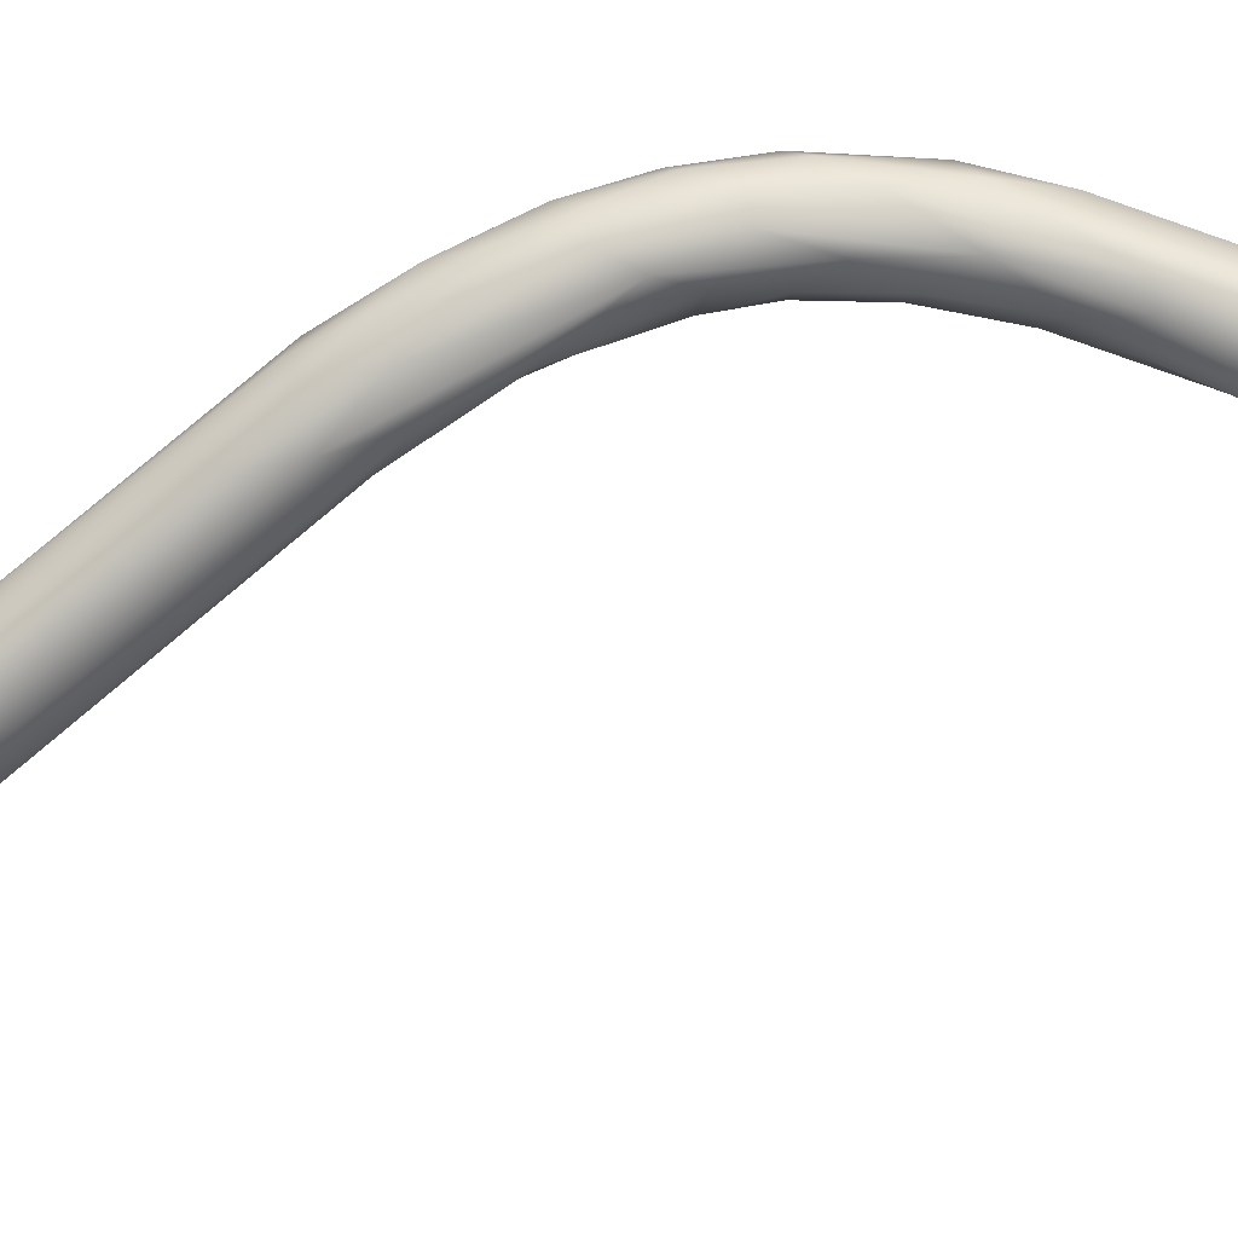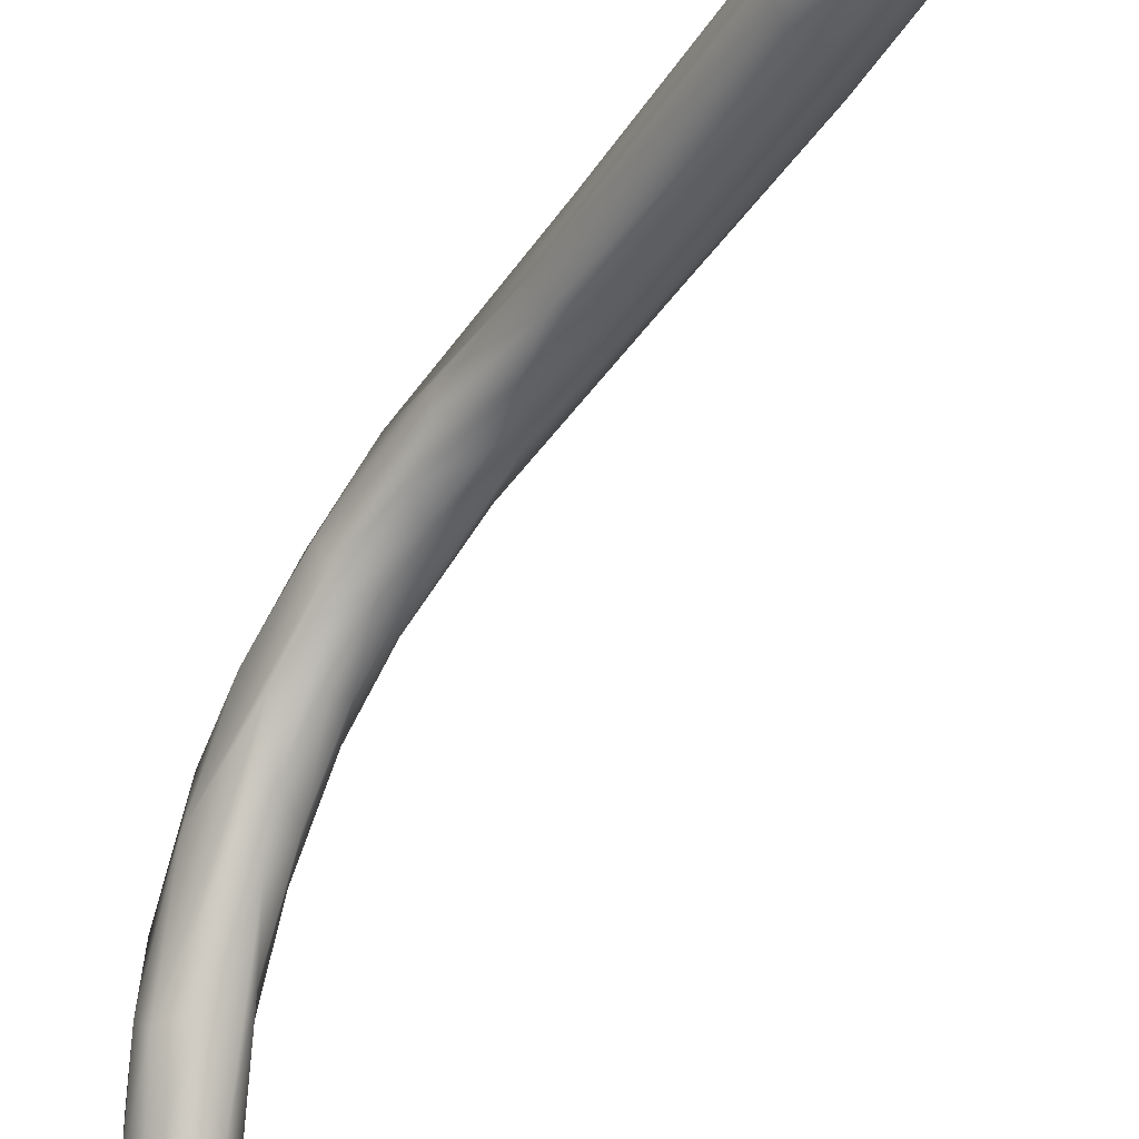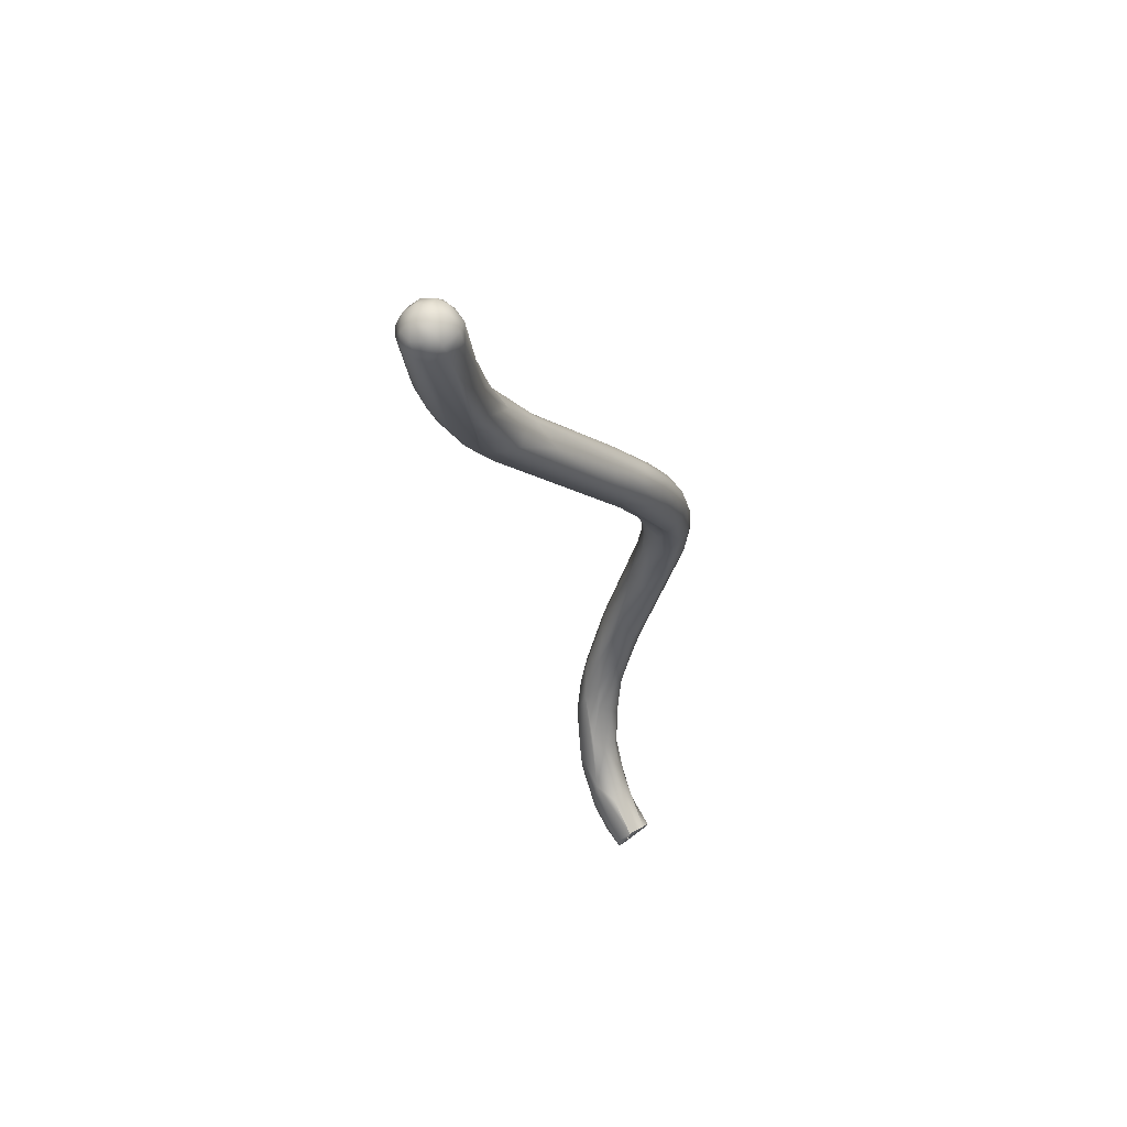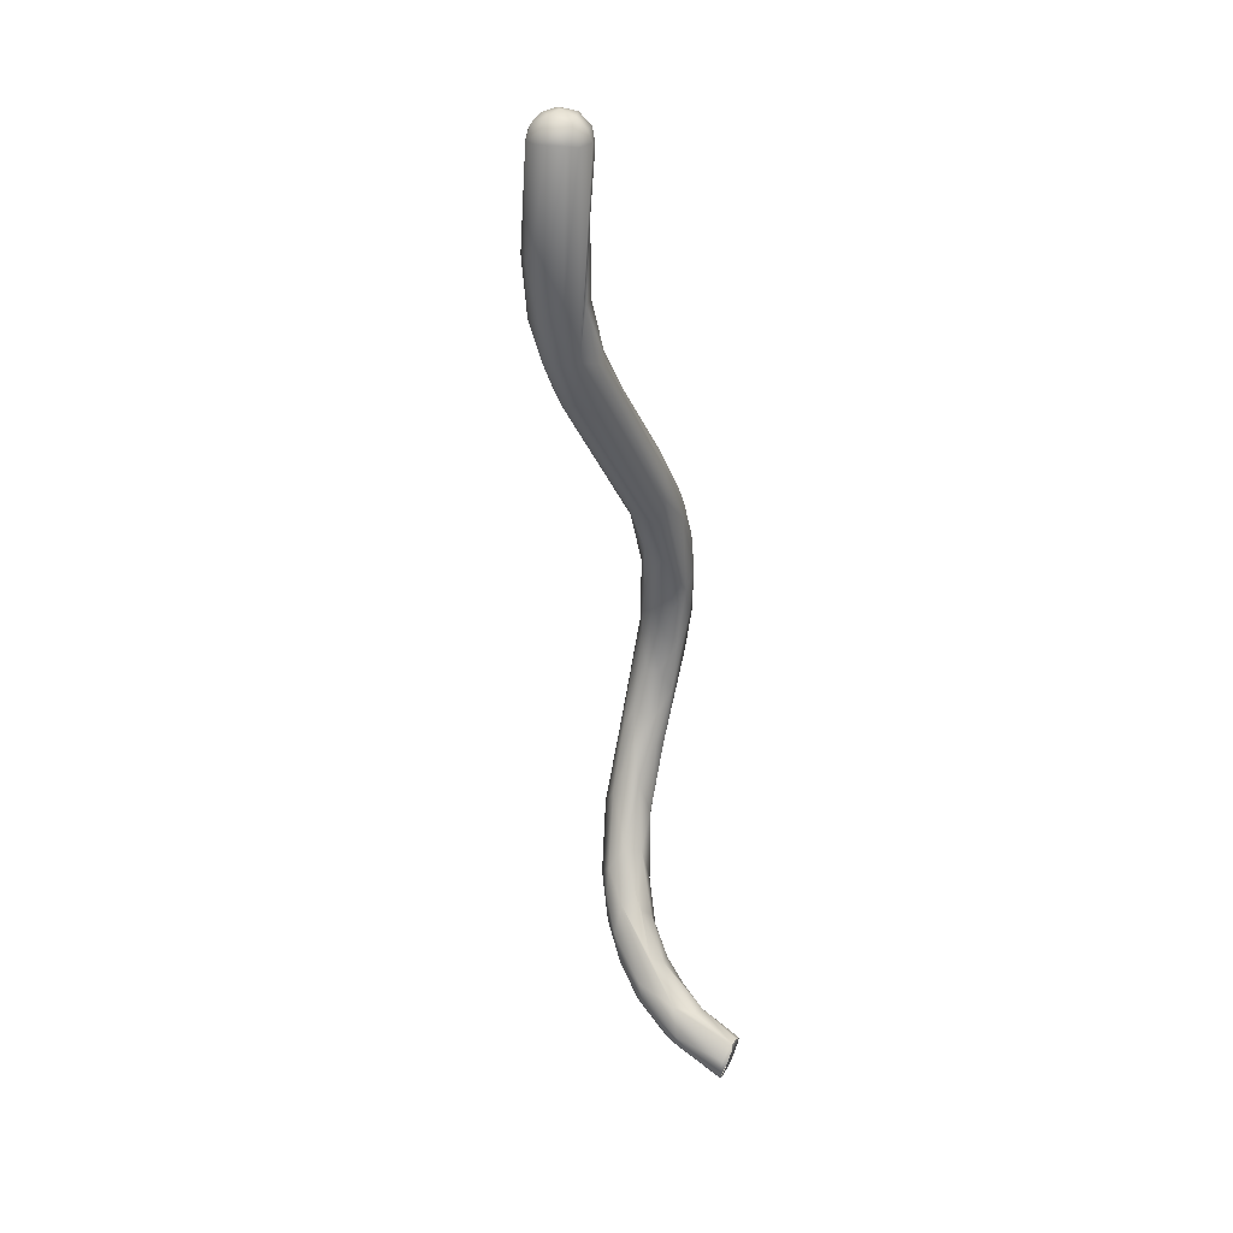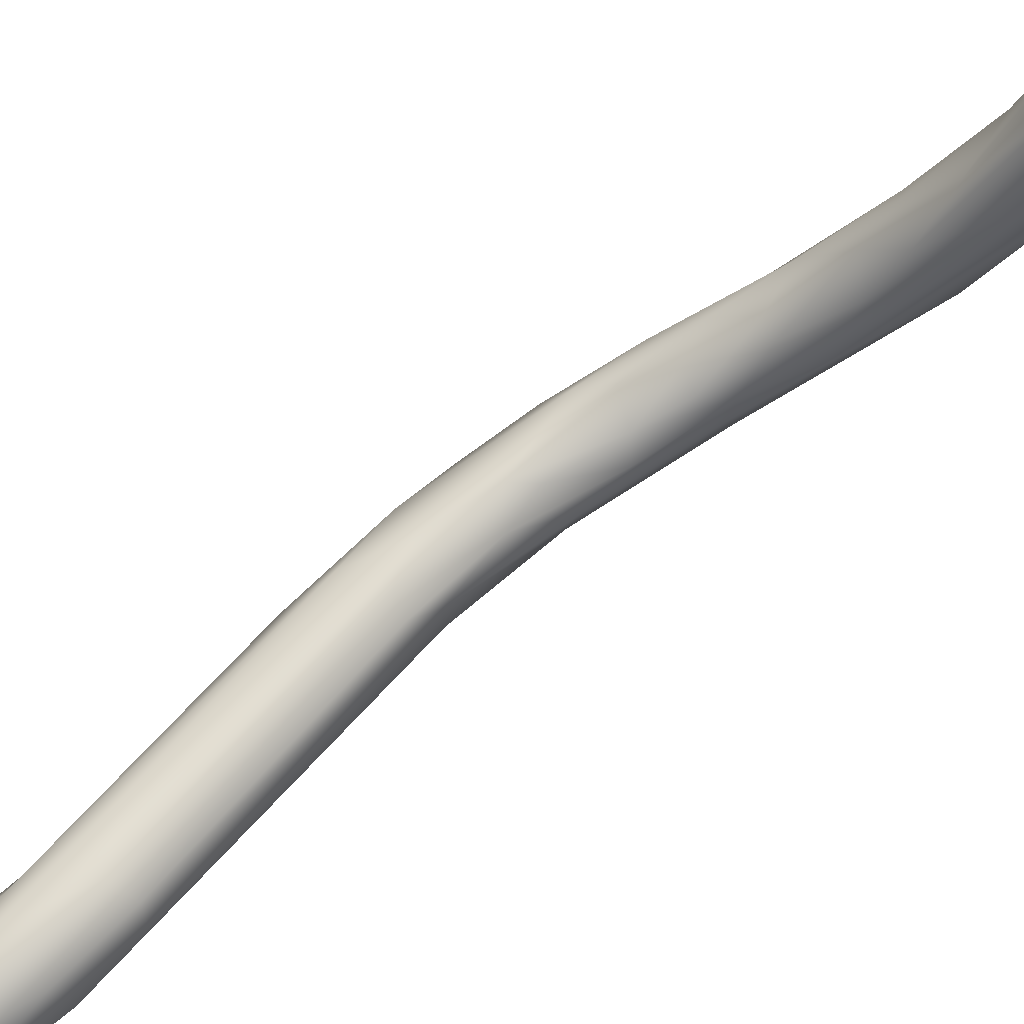
<metadata>
{"format":"obj","ext":"obj","renderer":"f3d","projection":"perspective","resolution":1024,"background":"white","views":[{"elev":24.2,"azim":96.9,"up":"+Y"},{"elev":-78.8,"azim":-19.9,"up":"+Y"},{"elev":55.8,"azim":82.6,"up":"+Z"},{"elev":19.6,"azim":49.9,"up":"+Z"},{"elev":-55.0,"azim":135.9,"up":"+Y"}]}
</metadata>
<code>
o FJ3430.obj_grp1.2058
v 0.04528 -0.6161 5.058
v 0.0446 -0.6149 5.059
v 0.04567 -0.6141 5.057
v 0.04379 -0.6118 5.058
v 0.04263 -0.6159 5.06
v 0.04259 -0.6176 5.059
v 0.04256 -0.613 5.059
v 0.04107 -0.615 5.06
v 0.03938 -0.6143 5.059
v 0.04455 -0.618 5.058
v 0.04572 -0.6175 5.056
v 0.04627 -0.6159 5.055
v 0.04402 -0.6192 5.056
v 0.04598 -0.6135 5.056
v 0.04385 -0.6113 5.055
v 0.04288 -0.6191 5.058
v 0.04212 -0.6197 5.056
v 0.0402 -0.6185 5.058
v 0.04033 -0.6195 5.056
v 0.04028 -0.6128 5.059
v 0.04158 -0.6111 5.057
v 0.0391 -0.612 5.057
v 0.03917 -0.609 5.041
v 0.04011 -0.6168 5.059
v 0.03836 -0.6161 5.058
v 0.03834 -0.6176 5.057
v 0.03761 -0.6158 5.057
v 0.03833 -0.6135 5.058
v 0.03744 -0.6097 5.045
v 0.04071 -0.6141 5.035
v 0.04057 -0.6166 5.04
v 0.03878 -0.6099 5.027
v 0.04322 -0.6117 5.046
v 0.04008 -0.6182 5.044
v 0.03352 -0.6146 5.038
v 0.03543 -0.6167 5.041
v 0.0348 -0.6111 5.043
v 0.03763 -0.6176 5.04
v 0.03583 -0.6081 5.037
v 0.03113 -0.6104 5.03
v 0.03929 -0.6084 5.035
v 0.03296 -0.6076 5.033
v 0.03728 -0.6153 5.032
v 0.0407 -0.6104 5.035
v 0.03704 -0.6072 5.035
v 0.03411 -0.6147 5.032
v 0.03136 -0.6089 5.031
v 0.03863 -0.6069 5.026
v 0.03745 -0.6041 5.025
v 0.03549 -0.6055 5.032
v 0.03695 -0.6118 5.026
v 0.03588 -0.6034 5.027
v 0.03422 -0.6126 5.026
v 0.03312 -0.6014 5.025
v 0.03115 -0.6107 5.027
v 0.03149 -0.6011 5.024
v 0.03648 -0.6028 5.018
v 0.03257 -0.6081 5.02
v 0.03473 -0.5989 5.021
v 0.03059 -0.6078 5.021
v 0.02975 -0.6019 5.023
v 0.03537 -0.6079 5.02
v 0.03017 -0.5881 4.998
v 0.03301 -0.5898 5.007
v 0.03173 -0.5897 5.01
v 0.02421 -0.5892 5.001
v 0.02961 -0.5911 5
v 0.03241 -0.5891 5.003
v 0.02493 -0.5898 5.006
v 0.0277 -0.5919 5.001
v 0.02582 -0.5902 5
v 0.03088 -0.5855 5.004
v 0.02915 -0.585 5.005
v 0.02694 -0.5846 5.004
v 0.0267 -0.5898 5.009
v 0.03084 -0.5844 4.999
v 0.02893 -0.5811 4.995
v 0.02884 -0.5825 5.001
v 0.02618 -0.5805 4.998
v 0.02414 -0.5836 5.001
v 0.02323 -0.5801 4.996
v 0.02773 -0.5855 4.992
v 0.02698 -0.5792 4.994
v 0.02133 -0.5838 4.993
v 0.02713 -0.5803 4.986
v 0.02563 -0.5873 4.994
v 0.02579 -0.5855 4.99
v 0.02526 -0.5773 4.989
v 0.02346 -0.5778 4.992
v 0.01952 -0.5796 4.988
v 0.02588 -0.5815 4.983
v 0.02718 -0.5788 4.989
v 0.02538 -0.5781 4.981
v 0.02184 -0.5845 4.99
v 0.02186 -0.584 4.986
v 0.0204 -0.5779 4.988
v 0.02367 -0.5838 4.984
v 0.02135 -0.5766 4.986
v 0.02279 -0.5761 4.985
v 0.02418 -0.582 4.979
v 0.02421 -0.5765 4.981
v 0.01954 -0.576 4.98
v 0.01783 -0.5808 4.98
v 0.0192 -0.5825 4.98
v 0.02453 -0.58 4.976
v 0.02028 -0.5832 4.978
v 0.02141 -0.5755 4.978
v 0.01766 -0.5778 4.979
v 0.02321 -0.5822 4.973
v 0.0228 -0.5765 4.975
v 0.02238 -0.5832 4.979
v 0.02358 -0.5798 4.969
v 0.02082 -0.5766 4.969
v 0.02173 -0.5833 4.973
v 0.01829 -0.5766 4.971
v 0.01827 -0.5834 4.972
v 0.01627 -0.5807 4.972
v 0.01654 -0.5784 4.971
v 0.02296 -0.5833 4.964
v 0.02069 -0.5848 4.966
v 0.01626 -0.584 4.962
v 0.01587 -0.5809 4.965
v 0.02303 -0.581 4.96
v 0.0193 -0.5858 4.963
v 0.01897 -0.5777 4.964
v 0.02338 -0.5828 4.96
v 0.02174 -0.5857 4.961
v 0.01841 -0.5887 4.951
v 0.01706 -0.58 4.96
v 0.02058 -0.589 4.953
v 0.02353 -0.5863 4.955
v 0.01924 -0.5807 4.955
v 0.02436 -0.5847 4.95
v 0.02238 -0.5829 4.949
v 0.01652 -0.5833 4.955
v 0.02492 -0.5904 4.946
v 0.02606 -0.5879 4.945
v 0.01731 -0.5869 4.951
v 0.01859 -0.5833 4.95
v 0.02421 -0.5849 4.944
v 0.02373 -0.5925 4.943
v 0.0186 -0.5864 4.946
v 0.02358 -0.586 4.94
v 0.02758 -0.5908 4.941
v 0.02646 -0.5866 4.94
v 0.02154 -0.5921 4.941
v 0.0296 -0.5909 4.937
v 0.02752 -0.5932 4.938
v 0.02385 -0.5874 4.936
v 0.01959 -0.5895 4.942
v 0.0297 -0.5891 4.936
v 0.02432 -0.5935 4.939
v 0.02048 -0.5876 4.94
v 0.03329 -0.5924 4.932
v 0.03874 -0.5925 4.925
v 0.02899 -0.5876 4.934
v 0.02749 -0.5946 4.934
v 0.02462 -0.5935 4.935
v 0.02238 -0.5911 4.936
v 0.03425 -0.5905 4.93
v 0.03286 -0.5885 4.93
v 0.03338 -0.5947 4.928
v 0.03173 -0.5879 4.928
v 0.03094 -0.5882 4.927
v 0.02588 -0.5906 4.93
v 0.02482 -0.592 4.932
v 0.03619 -0.588 4.926
v 0.04039 -0.5879 4.924
v 0.02866 -0.5945 4.929
v 0.02778 -0.5931 4.928
v 0.04607 -0.5862 4.921
v 0.04661 -0.5875 4.921
v 0.04529 -0.5849 4.92
v 0.04112 -0.5897 4.924
v 0.04661 -0.5875 4.921
v 0.03676 -0.5871 4.924
v 0.03925 -0.586 4.92
v 0.04014 -0.593 4.921
v 0.03402 -0.5945 4.925
v 0.03536 -0.5881 4.921
v 0.03231 -0.5939 4.924
v 0.03151 -0.5912 4.923
v 0.03019 -0.5896 4.925
v 0.04725 -0.5894 4.918
v 0.04686 -0.5897 4.919
v 0.04689 -0.5878 4.92
v 0.04661 -0.5875 4.921
v 0.0469 -0.5878 4.92
v 0.04612 -0.5863 4.921
v 0.04512 -0.5847 4.92
v 0.04724 -0.5894 4.918
v 0.04408 -0.5839 4.918
v 0.04356 -0.5844 4.916
v 0.04426 -0.5839 4.919
v 0.04431 -0.584 4.919
v 0.04335 -0.5913 4.918
v 0.04355 -0.5844 4.916
v 0.03874 -0.5927 4.92
v 0.03647 -0.5925 4.92
v 0.03736 -0.5898 4.918
v 0.03326 -0.5923 4.922
v 0.04533 -0.5886 4.915
v 0.04608 -0.5893 4.915
v 0.04666 -0.5895 4.916
v 0.04527 -0.588 4.915
v 0.04597 -0.5893 4.915
v 0.04532 -0.5885 4.915
v 0.04382 -0.5857 4.915
v 0.04527 -0.588 4.915
v 0.04532 -0.5885 4.915
v 0.0439 -0.5877 4.914
v 0.04474 -0.5877 4.914
v 0.04527 -0.588 4.915
v 0.04474 -0.5877 4.914
v 0.04425 -0.587 4.914
v 0.04427 -0.587 4.914
v 0.04383 -0.5859 4.915
v 0.03934 -0.5909 4.918
f 2 3 4
f 1 2 6
f 5 6 2
f 2 7 5
f 4 7 2
f 5 7 8
f 10 11 1
f 6 10 1
f 1 11 12
f 11 10 13
f 1 3 2
f 12 14 3
f 1 12 3
f 14 4 3
f 4 14 15
f 18 19 16
f 13 16 17
f 17 16 19
f 6 16 10
f 13 10 16
f 6 18 16
f 7 21 20
f 4 21 7
f 22 20 21
f 15 21 4
f 23 21 15
f 24 5 8
f 5 24 6
f 18 6 24
f 24 25 18
f 26 18 25
f 27 26 25
f 18 26 19
f 24 8 9
f 7 20 8
f 8 20 9
f 24 9 25
f 9 20 28
f 28 20 22
f 25 9 28
f 25 28 27
f 29 22 21
f 13 31 11
f 11 30 12
f 12 32 14
f 32 33 14
f 30 32 12
f 14 33 15
f 34 13 17
f 35 26 27
f 26 36 19
f 26 35 36
f 37 28 22
f 38 34 17
f 17 19 38
f 29 21 23
f 37 22 29
f 11 31 30
f 31 13 34
f 38 19 36
f 27 28 37
f 23 15 33
f 39 29 23
f 39 37 29
f 33 41 23
f 40 27 37
f 35 27 40
f 42 37 39
f 30 31 43
f 44 41 33
f 44 33 32
f 43 31 34
f 43 34 38
f 45 39 23
f 37 42 47
f 41 45 23
f 48 44 32
f 49 41 44
f 46 43 38
f 45 50 39
f 39 50 42
f 46 38 36
f 35 46 36
f 37 47 40
f 51 32 30
f 49 52 41
f 43 51 30
f 46 53 43
f 45 41 50
f 41 52 50
f 50 54 42
f 55 46 35
f 40 55 35
f 48 49 44
f 32 57 48
f 51 43 53
f 52 54 50
f 54 52 59
f 53 46 55
f 60 53 55
f 60 58 53
f 54 56 42
f 47 42 61
f 42 56 61
f 49 59 52
f 53 62 51
f 47 61 40
f 62 57 32
f 32 51 62
f 62 63 57
f 48 64 49
f 53 58 62
f 66 55 40
f 62 67 63
f 68 48 57
f 49 64 59
f 66 60 55
f 69 66 40
f 48 68 64
f 64 65 59
f 70 67 58
f 62 58 67
f 65 54 59
f 60 71 58
f 71 60 66
f 57 63 68
f 72 65 64
f 54 73 74
f 65 73 54
f 56 54 74
f 40 61 69
f 61 56 75
f 56 74 75
f 72 73 65
f 70 58 71
f 75 69 61
f 76 72 64
f 76 77 72
f 68 76 64
f 73 72 78
f 77 78 72
f 73 79 74
f 73 78 79
f 79 81 74
f 74 81 80
f 74 80 75
f 77 83 78
f 78 83 79
f 84 71 66
f 80 69 75
f 63 67 82
f 63 82 85
f 68 63 85
f 67 86 82
f 70 86 67
f 71 86 70
f 86 87 82
f 83 88 79
f 79 89 81
f 66 69 90
f 66 90 84
f 69 80 90
f 68 85 76
f 82 91 85
f 92 76 85
f 92 77 76
f 85 93 92
f 77 92 83
f 71 94 86
f 86 94 95
f 88 89 79
f 84 94 71
f 80 81 90
f 89 96 81
f 82 87 97
f 82 97 91
f 83 92 88
f 95 87 86
f 88 99 89
f 99 98 89
f 81 96 90
f 89 98 96
f 97 100 91
f 87 95 97
f 99 88 101
f 102 98 99
f 94 84 103
f 94 104 95
f 103 104 94
f 91 105 85
f 88 92 101
f 101 92 93
f 105 93 85
f 97 95 106
f 107 99 101
f 102 99 107
f 84 90 103
f 104 106 95
f 96 102 108
f 108 90 96
f 103 90 108
f 98 102 96
f 91 100 105
f 111 100 97
f 111 97 106
f 109 100 111
f 110 107 101
f 109 105 100
f 105 112 93
f 112 101 93
f 114 111 106
f 114 109 111
f 107 115 102
f 113 107 110
f 116 106 104
f 117 103 108
f 117 108 118
f 115 108 102
f 118 108 115
f 112 105 109
f 119 112 109
f 110 101 112
f 120 106 116
f 107 113 115
f 103 121 104
f 121 103 117
f 116 104 121
f 119 109 114
f 114 120 119
f 112 123 110
f 113 110 123
f 120 114 106
f 116 124 120
f 125 115 113
f 118 122 117
f 112 119 126
f 127 119 120
f 126 123 112
f 116 128 124
f 115 129 118
f 122 118 129
f 115 125 129
f 128 116 121
f 122 121 117
f 130 127 120
f 130 120 124
f 127 131 119
f 132 129 125
f 126 119 131
f 133 123 126
f 132 113 134
f 132 125 113
f 135 121 122
f 122 129 135
f 130 136 127
f 126 131 133
f 137 133 131
f 113 123 134
f 124 128 130
f 121 135 138
f 139 129 132
f 139 135 129
f 131 127 136
f 134 123 133
f 133 140 134
f 143 132 134
f 138 128 121
f 131 136 137
f 137 136 144
f 140 133 145
f 145 133 137
f 141 136 130
f 139 132 143
f 146 141 130
f 146 130 128
f 138 135 142
f 142 135 139
f 142 139 153
f 147 137 144
f 141 148 136
f 140 143 134
f 139 143 149
f 153 139 149
f 150 128 138
f 142 150 138
f 144 136 148
f 137 147 151
f 137 151 145
f 145 143 140
f 141 146 152
f 150 146 128
f 150 142 153
f 154 144 148
f 147 144 154
f 154 148 155
f 151 156 145
f 157 148 141
f 157 141 152
f 145 156 143
f 149 143 156
f 158 157 152
f 158 152 146
f 146 150 159
f 153 159 150
f 147 154 160
f 160 151 147
f 160 161 151
f 162 148 157
f 155 148 162
f 161 156 151
f 149 156 163
f 149 165 153
f 159 158 146
f 158 159 166
f 159 165 166
f 165 159 153
f 154 155 160
f 160 167 161
f 160 168 167
f 161 167 163
f 162 157 169
f 161 163 156
f 164 149 163
f 158 170 169
f 158 169 157
f 170 158 166
f 171 168 172
f 174 155 175
f 172 168 174
f 168 171 173
f 176 168 173
f 178 155 162
f 160 174 168
f 155 174 160
f 168 176 167
f 179 178 162
f 176 163 167
f 176 164 163
f 169 181 179
f 179 162 169
f 182 170 165
f 183 164 180
f 183 149 164
f 165 183 182
f 166 165 170
f 181 169 170
f 149 183 165
f 185 186 175
f 187 188 189
f 188 190 189
f 175 155 185
f 184 186 185
f 188 191 192
f 192 190 188
f 191 193 192
f 195 190 192
f 185 178 196
f 194 177 173
f 177 176 173
f 197 177 194
f 185 155 178
f 178 179 198
f 179 181 198
f 198 181 199
f 201 182 200
f 177 164 176
f 177 180 164
f 201 181 170
f 199 181 201
f 182 180 200
f 182 201 170
f 183 180 182
f 184 185 203
f 191 204 193
f 185 196 203
f 204 205 193
f 206 205 204
f 205 206 207
f 193 205 208
f 209 210 211
f 209 211 212
f 213 214 208
f 212 211 215
f 208 214 216
f 198 196 178
f 202 203 196
f 198 202 196
f 198 218 202
f 211 217 215
f 202 218 211
f 217 180 197
f 199 218 198
f 218 200 211
f 180 177 197
f 199 201 200
f 200 218 199
f 180 217 200
f 200 217 211

</code>
